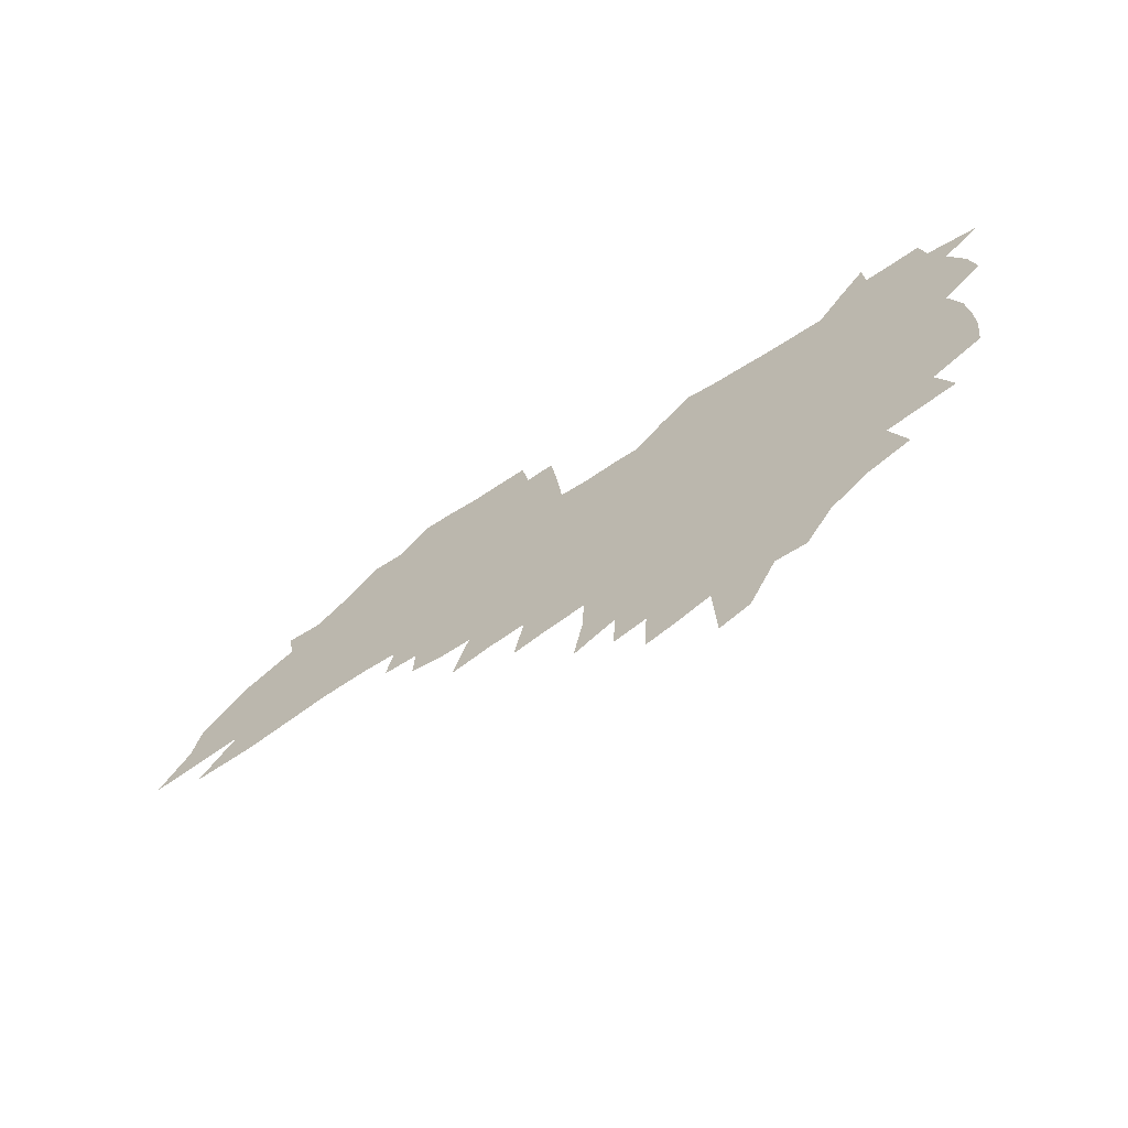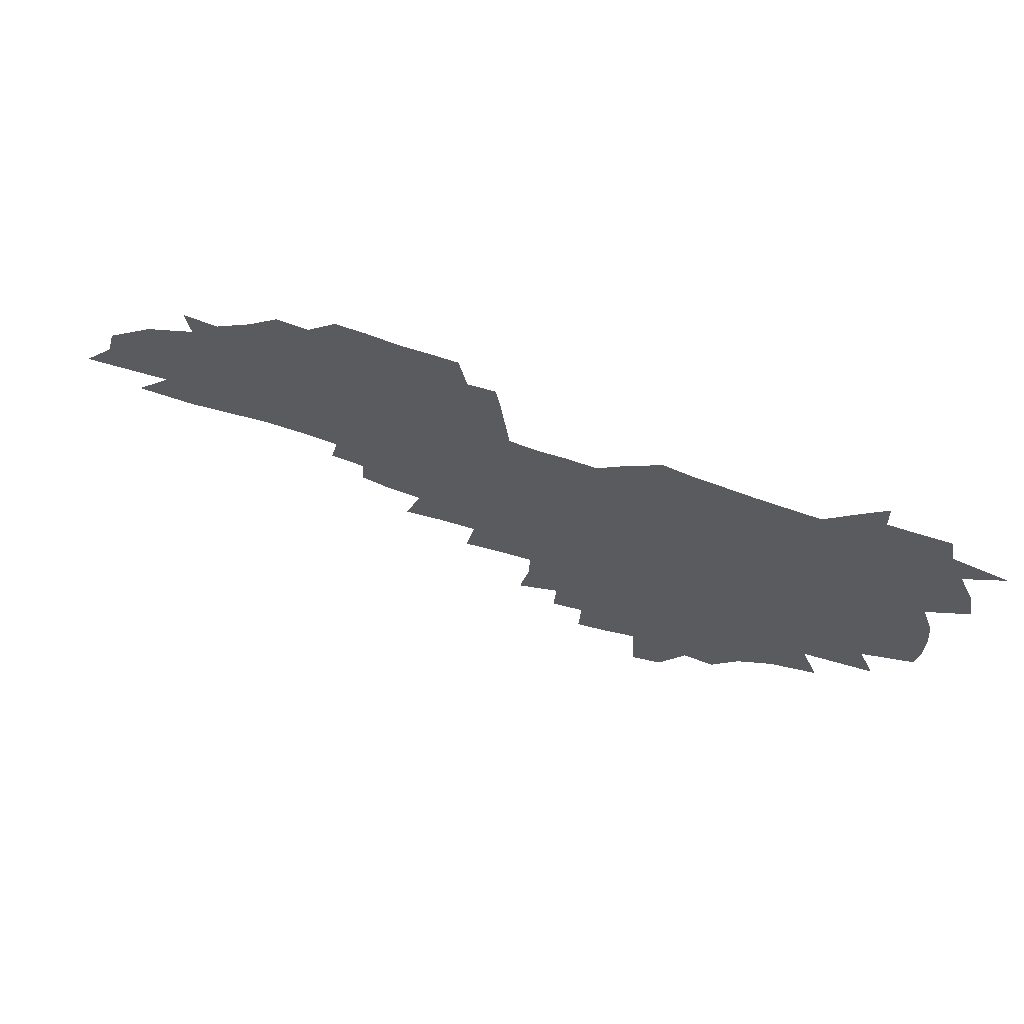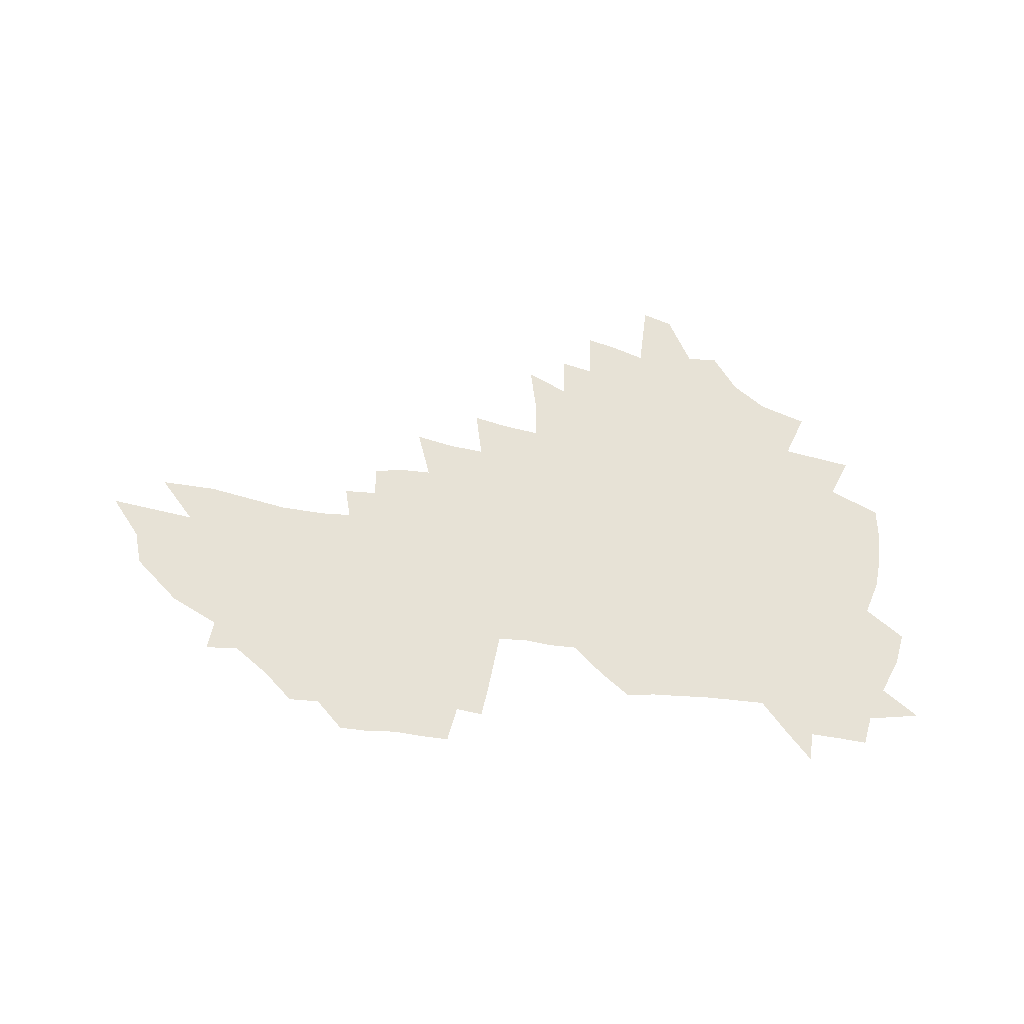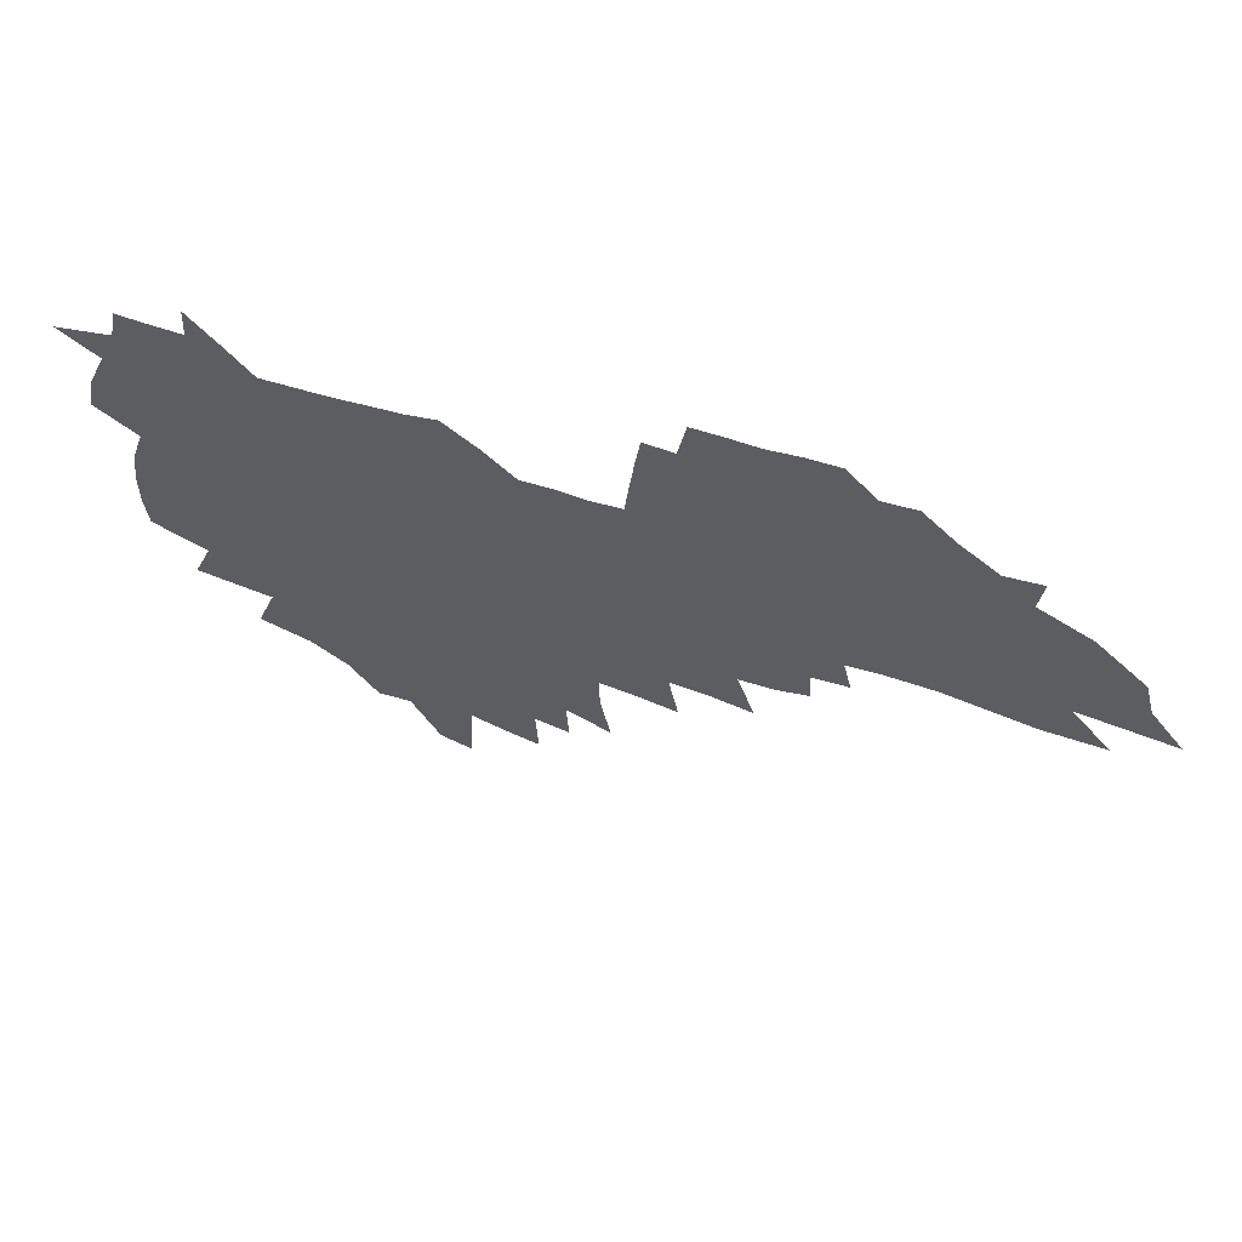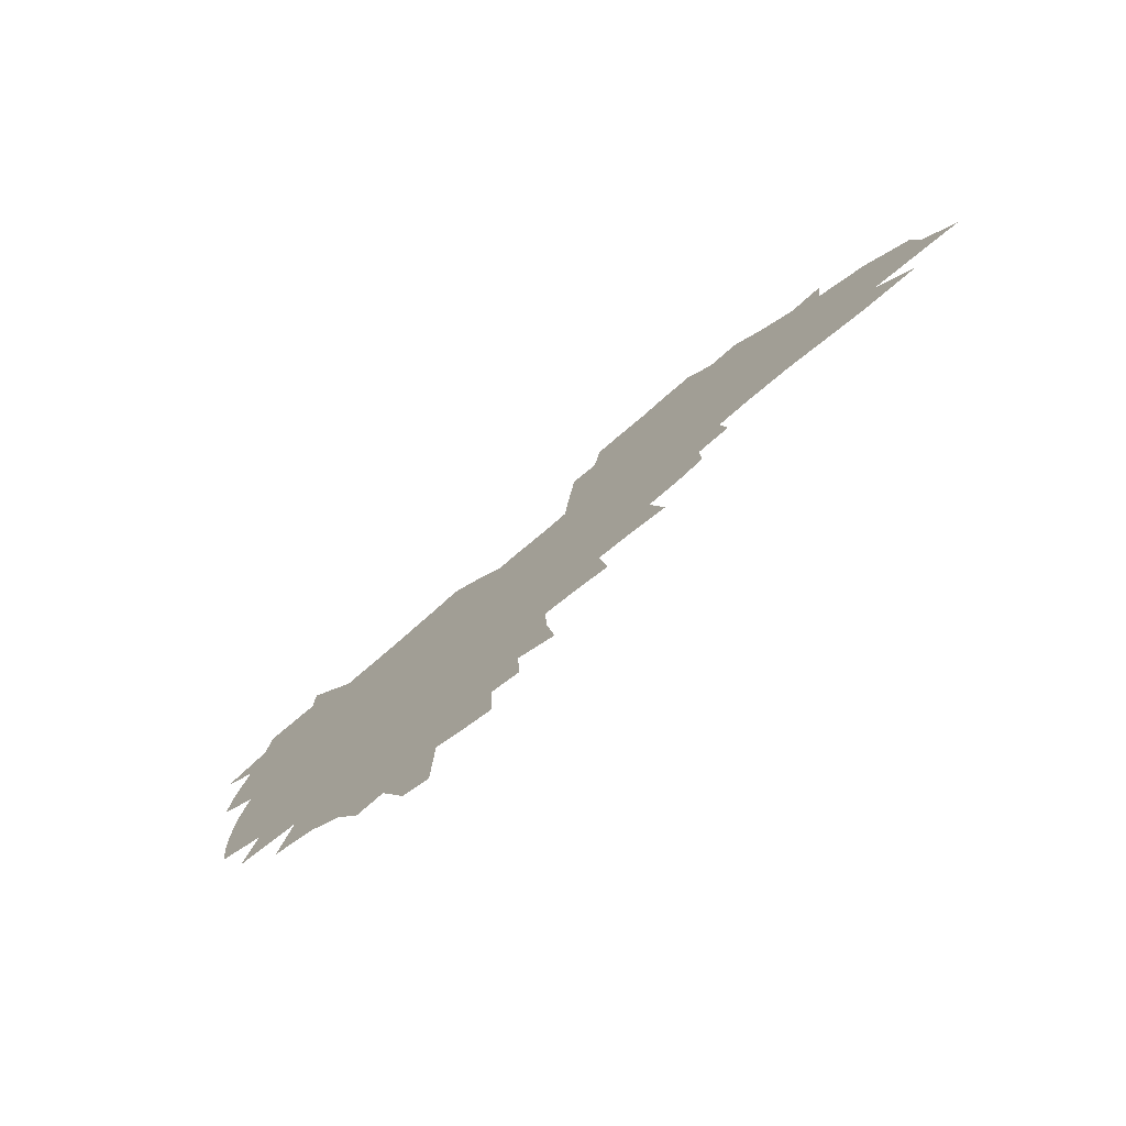
<metadata>
{"format":"obj","ext":"obj","renderer":"f3d","projection":"perspective","resolution":1024,"background":"white","views":[{"elev":-64.8,"azim":-147.4,"up":"+Y"},{"elev":66.0,"azim":-159.4,"up":"+Y"},{"elev":63.2,"azim":-175.8,"up":"+Z"},{"elev":57.2,"azim":16.7,"up":"+Y"},{"elev":-73.2,"azim":41.5,"up":"+Y"}]}
</metadata>
<code>
v 206.4 265 0
v 213.1 219.9 0
v 216.3 235.3 0
v 223.9 251.9 0
v 231 268.3 0
v 233.9 282.1 0
v 226.2 145.4 0
v 224.5 159.8 0
v 224.6 174.7 0
v 226.2 189.9 0
v 231.8 206.1 0
v 235.2 221.4 0
v 236.8 236.3 0
v 240.6 251.7 0
v 245 266.8 0
v 247.6 280.6 0
v 242.3 116.4 0
v 250 134 0
v 252.3 149 0
v 251.6 163 0
v 248.8 177 0
v 248.5 191.6 0
v 249.3 206.3 0
v 253.5 221.8 0
v 253.7 236.2 0
v 255.4 250.8 0
v 258 265 0
v 261.8 279.4 0
v 262.5 293.4 0
v 267.5 89.56 0
v 275.4 109.7 0
v 275.1 124 0
v 280.1 139.9 0
v 282.1 153.4 0
v 276.9 165.9 0
v 271.4 179.1 0
v 266.7 192.8 0
v 268.7 207.3 0
v 270.4 221.8 0
v 270.7 236 0
v 272.2 250.4 0
v 274.2 264.6 0
v 275.8 278.5 0
v 289.7 81.39 0
v 294.7 99.96 0
v 294.7 113.8 0
v 295.4 127.9 0
v 297.2 142.3 0
v 296.1 154.9 0
v 297.1 167.9 0
v 292.1 180.7 0
v 288.2 194.1 0
v 287 207.8 0
v 285.3 221.8 0
v 286.3 235.7 0
v 286.7 249.8 0
v 288.2 263.8 0
v 305.9 69.41 0
v 309.2 87.86 0
v 308.8 101.1 0
v 309.9 115.8 0
v 310.7 129.8 0
v 312.1 143.9 0
v 310.9 156.2 0
v 312.1 169.2 0
v 311.4 181.6 0
v 307.2 194.7 0
v 306.1 208 0
v 304.5 221.6 0
v 302.9 235.5 0
v 303.2 249.3 0
v 303.3 263.2 0
v 318.5 51.92 0
v 321.8 73.34 0
v 322.8 88.75 0
v 323.2 103 0
v 323.7 117 0
v 324.5 130.9 0
v 326.2 145.5 0
v 326.7 158.2 0
v 325.5 170.1 0
v 324.9 182.6 0
v 324.2 195.2 0
v 322.5 208.2 0
v 322.4 221.2 0
v 320.1 235 0
v 318.9 248.8 0
v 318.4 262.7 0
v 333 52.09 0
v 335.8 74.69 0
v 336.5 90.1 0
v 336.7 103.9 0
v 338.1 119.4 0
v 338.1 132.3 0
v 338.3 145.1 0
v 338.4 158 0
v 339.2 171.2 0
v 338.5 183.2 0
v 337.7 195.5 0
v 336.3 208.5 0
v 335.6 221.6 0
v 334.9 234.9 0
v 334.2 248.3 0
v 332.3 263.1 0
v 345.7 28.77 0
v 347.9 55.38 0
v 348.9 73.83 0
v 349.5 90.37 0
v 349.8 104 0
v 350.4 119.3 0
v 350.5 131.5 0
v 350.9 145.3 0
v 351 158.8 0
v 351 171.6 0
v 350.8 183.5 0
v 350.1 196.1 0
v 349.4 208.9 0
v 348.4 222 0
v 348.5 235.1 0
v 347.5 248.5 0
v 346.2 263.2 0
v 360.1 23.5 0
v 361.8 53.51 0
v 362.5 69.75 0
v 362.5 88.44 0
v 362.7 103.7 0
v 362.9 118.1 0
v 363.2 131.6 0
v 363.4 144.9 0
v 363.5 158 0
v 363.4 170.9 0
v 363.1 183.7 0
v 362.8 196.4 0
v 362.4 209.3 0
v 362 222.3 0
v 361.4 235.8 0
v 360.4 249.5 0
v 359.6 264.6 0
v 361 286 0
v 376.8 47.94 0
v 376.3 68.07 0
v 375.6 88.02 0
v 375.9 101.9 0
v 376.1 116.1 0
v 376 130.5 0
v 376.5 143.4 0
v 376.5 156.9 0
v 375.9 171.1 0
v 375.8 183.7 0
v 375.6 196.5 0
v 375.3 209.5 0
v 375 222.8 0
v 375.3 237.8 0
v 375 252.7 0
v 392 43.39 0
v 390.9 64.79 0
v 389.7 84.25 0
v 389.5 99.76 0
v 389.4 114.6 0
v 389.5 128.5 0
v 390.3 141.7 0
v 390.1 155.4 0
v 388.5 170.8 0
v 388.4 183.7 0
v 388.5 196.5 0
v 388.4 209.6 0
v 388.5 223.1 0
v 389.3 239.3 0
v 406.2 60.7 0
v 405.1 79.47 0
v 403.5 97.54 0
v 404.3 111.5 0
v 404.2 125.9 0
v 404.7 139.8 0
v 403.9 154.5 0
v 403.1 168.9 0
v 402.2 182.9 0
v 401.6 196.5 0
v 401.6 209.6 0
v 401.7 222.8 0
v 402.9 238.9 0
v 425 69.56 0
v 420.4 92.07 0
v 419.8 108.4 0
v 421.1 122.1 0
v 418.9 139 0
v 418.4 153.2 0
v 416.8 168.4 0
v 415.9 182.4 0
v 414.9 196.4 0
v 414.9 209.5 0
v 415.3 222.9 0
v 416.5 237 0
v 437.1 105.2 0
v 435.1 123.1 0
v 434.3 137.4 0
v 432.6 152.7 0
v 430.6 168.3 0
v 430 181.8 0
v 428.1 196.4 0
v 429 209.5 0
v 428.9 222.7 0
v 430.7 237.1 0
v 432.5 251.4 0
v 434.7 267.8 0
v 436.9 281 0
v 454.2 100.9 0
v 449.8 122.8 0
v 448.5 138 0
v 446.5 153.3 0
v 444.7 168.1 0
v 443.7 182 0
v 442.3 196 0
v 443 209.1 0
v 442.3 222.5 0
v 444 236.2 0
v 445.7 250.2 0
v 448.1 265.2 0
v 450.1 279.2 0
v 453.7 296.4 0
v 467 120.3 0
v 463 138.5 0
v 460.8 153.6 0
v 458.1 169.1 0
v 457.3 182.5 0
v 457.4 195.9 0
v 456.3 209.4 0
v 454.9 222.2 0
v 458.9 236.7 0
v 460.9 250.8 0
v 461.6 264.2 0
v 463.7 278.5 0
v 467.6 295.5 0
v 486.1 115.6 0
v 478.4 138.4 0
v 475.5 154 0
v 474.2 168.1 0
v 472.2 182.4 0
v 472.1 195.9 0
v 472.1 209.4 0
v 472.2 222.9 0
v 474.3 236.9 0
v 474.7 250.5 0
v 476.8 264.6 0
v 478.8 279 0
v 481.3 294.1 0
v 494.3 137.7 0
v 490.7 154 0
v 488.3 168.7 0
v 487 182.4 0
v 486.9 195.8 0
v 487.5 209.4 0
v 487.7 222.9 0
v 488.8 236.7 0
v 490 250.6 0
v 493 265.4 0
v 493.4 278.9 0
v 496.5 294.7 0
v 508.2 139.7 0
v 507.4 153.7 0
v 503.9 168.6 0
v 503.1 182.2 0
v 500.2 196.3 0
v 500.9 209.2 0
v 503.7 223.2 0
v 503.5 236.7 0
v 504.8 250.6 0
v 507.9 265.5 0
v 506.9 278.6 0
v 510.7 294.1 0
v 523.8 153.6 0
v 520.2 168.5 0
v 519.2 182.2 0
v 519.4 195.7 0
v 517.5 209.5 0
v 518.6 223.1 0
v 517.5 236.7 0
v 519 250.4 0
v 521.3 265.2 0
v 524.4 280.2 0
v 535.4 168.6 0
v 534.9 182.1 0
v 534.7 195.9 0
v 533.4 209.7 0
v 532.9 223.3 0
v 536.9 237.7 0
v 535.5 251.3 0
v 537.1 265.5 0
v 539.5 280.1 0
v 557.9 166.5 0
v 553.8 181.6 0
v 551.6 195.9 0
v 550.6 209.8 0
v 551.7 223.8 0
v 553.6 238 0
v 553.2 252.1 0
v 554.2 266.2 0
v 598.7 157.7 0
v 575.6 181.2 0
v 571.8 195.8 0
v 570.2 210 0
v 570.9 224.2 0
v 568.9 238.5 0
v 571.6 253.2 0
v 626.8 155.5 0
v 609 176.5 0
v 597.6 194.2 0
v 590.8 210 0
v 588.4 224.8 0
v 585.9 239.1 0
v 588.2 253.6 0
v 652.5 169.2 0
v 637.2 189 0
v 632.9 205.4 0
v 610 226.4 0
f 4 5 1
f 11 12 2
f 2 12 3
f 12 13 3
f 3 13 4
f 13 14 4
f 4 14 5
f 14 15 5
f 5 15 6
f 15 16 6
f 18 19 7
f 7 19 8
f 19 20 8
f 8 20 9
f 20 21 9
f 9 21 10
f 21 22 10
f 10 22 11
f 22 23 11
f 11 23 12
f 23 24 12
f 12 24 13
f 24 25 13
f 13 25 14
f 25 26 14
f 14 26 15
f 26 27 15
f 15 27 16
f 27 28 16
f 31 32 17
f 17 32 18
f 32 33 18
f 18 33 19
f 33 34 19
f 19 34 20
f 34 35 20
f 20 35 21
f 35 36 21
f 21 36 22
f 36 37 22
f 22 37 23
f 37 38 23
f 23 38 24
f 38 39 24
f 24 39 25
f 39 40 25
f 25 40 26
f 40 41 26
f 26 41 27
f 41 42 27
f 27 42 28
f 42 43 28
f 28 43 29
f 44 45 30
f 30 45 31
f 45 46 31
f 31 46 32
f 46 47 32
f 32 47 33
f 47 48 33
f 33 48 34
f 48 49 34
f 34 49 35
f 49 50 35
f 35 50 36
f 50 51 36
f 36 51 37
f 51 52 37
f 37 52 38
f 52 53 38
f 38 53 39
f 53 54 39
f 39 54 40
f 54 55 40
f 40 55 41
f 55 56 41
f 41 56 42
f 56 57 42
f 42 57 43
f 58 59 44
f 44 59 45
f 59 60 45
f 45 60 46
f 60 61 46
f 46 61 47
f 61 62 47
f 47 62 48
f 62 63 48
f 48 63 49
f 63 64 49
f 49 64 50
f 64 65 50
f 50 65 51
f 65 66 51
f 51 66 52
f 66 67 52
f 52 67 53
f 67 68 53
f 53 68 54
f 68 69 54
f 54 69 55
f 69 70 55
f 55 70 56
f 70 71 56
f 56 71 57
f 71 72 57
f 73 74 58
f 58 74 59
f 74 75 59
f 59 75 60
f 75 76 60
f 60 76 61
f 76 77 61
f 61 77 62
f 77 78 62
f 62 78 63
f 78 79 63
f 63 79 64
f 79 80 64
f 64 80 65
f 80 81 65
f 65 81 66
f 81 82 66
f 66 82 67
f 82 83 67
f 67 83 68
f 83 84 68
f 68 84 69
f 84 85 69
f 69 85 70
f 85 86 70
f 70 86 71
f 86 87 71
f 71 87 72
f 87 88 72
f 73 89 74
f 89 90 74
f 74 90 75
f 90 91 75
f 75 91 76
f 91 92 76
f 76 92 77
f 92 93 77
f 77 93 78
f 93 94 78
f 78 94 79
f 94 95 79
f 79 95 80
f 95 96 80
f 80 96 81
f 96 97 81
f 81 97 82
f 97 98 82
f 82 98 83
f 98 99 83
f 83 99 84
f 99 100 84
f 84 100 85
f 100 101 85
f 85 101 86
f 101 102 86
f 86 102 87
f 102 103 87
f 87 103 88
f 103 104 88
f 105 106 89
f 89 106 90
f 106 107 90
f 90 107 91
f 107 108 91
f 91 108 92
f 108 109 92
f 92 109 93
f 109 110 93
f 93 110 94
f 110 111 94
f 94 111 95
f 111 112 95
f 95 112 96
f 112 113 96
f 96 113 97
f 113 114 97
f 97 114 98
f 114 115 98
f 98 115 99
f 115 116 99
f 99 116 100
f 116 117 100
f 100 117 101
f 117 118 101
f 101 118 102
f 118 119 102
f 102 119 103
f 119 120 103
f 103 120 104
f 120 121 104
f 105 122 106
f 122 123 106
f 106 123 107
f 123 124 107
f 107 124 108
f 124 125 108
f 108 125 109
f 125 126 109
f 109 126 110
f 126 127 110
f 110 127 111
f 127 128 111
f 111 128 112
f 128 129 112
f 112 129 113
f 129 130 113
f 113 130 114
f 130 131 114
f 114 131 115
f 131 132 115
f 115 132 116
f 132 133 116
f 116 133 117
f 133 134 117
f 117 134 118
f 134 135 118
f 118 135 119
f 135 136 119
f 119 136 120
f 136 137 120
f 120 137 121
f 137 138 121
f 123 140 124
f 140 141 124
f 124 141 125
f 141 142 125
f 125 142 126
f 142 143 126
f 126 143 127
f 143 144 127
f 127 144 128
f 144 145 128
f 128 145 129
f 145 146 129
f 129 146 130
f 146 147 130
f 130 147 131
f 147 148 131
f 131 148 132
f 148 149 132
f 132 149 133
f 149 150 133
f 133 150 134
f 150 151 134
f 134 151 135
f 151 152 135
f 135 152 136
f 152 153 136
f 136 153 137
f 153 154 137
f 137 154 138
f 140 155 141
f 155 156 141
f 141 156 142
f 156 157 142
f 142 157 143
f 157 158 143
f 143 158 144
f 158 159 144
f 144 159 145
f 159 160 145
f 145 160 146
f 160 161 146
f 146 161 147
f 161 162 147
f 147 162 148
f 162 163 148
f 148 163 149
f 163 164 149
f 149 164 150
f 164 165 150
f 150 165 151
f 165 166 151
f 151 166 152
f 166 167 152
f 152 167 153
f 167 168 153
f 153 168 154
f 156 169 157
f 169 170 157
f 157 170 158
f 170 171 158
f 158 171 159
f 171 172 159
f 159 172 160
f 172 173 160
f 160 173 161
f 173 174 161
f 161 174 162
f 174 175 162
f 162 175 163
f 175 176 163
f 163 176 164
f 176 177 164
f 164 177 165
f 177 178 165
f 165 178 166
f 178 179 166
f 166 179 167
f 179 180 167
f 167 180 168
f 180 181 168
f 170 182 171
f 182 183 171
f 171 183 172
f 183 184 172
f 172 184 173
f 184 185 173
f 173 185 174
f 185 186 174
f 174 186 175
f 186 187 175
f 175 187 176
f 187 188 176
f 176 188 177
f 188 189 177
f 177 189 178
f 189 190 178
f 178 190 179
f 190 191 179
f 179 191 180
f 191 192 180
f 180 192 181
f 192 193 181
f 184 194 185
f 194 195 185
f 185 195 186
f 195 196 186
f 186 196 187
f 196 197 187
f 187 197 188
f 197 198 188
f 188 198 189
f 198 199 189
f 189 199 190
f 199 200 190
f 190 200 191
f 200 201 191
f 191 201 192
f 201 202 192
f 192 202 193
f 202 203 193
f 194 207 195
f 207 208 195
f 195 208 196
f 208 209 196
f 196 209 197
f 209 210 197
f 197 210 198
f 210 211 198
f 198 211 199
f 211 212 199
f 199 212 200
f 212 213 200
f 200 213 201
f 213 214 201
f 201 214 202
f 214 215 202
f 202 215 203
f 215 216 203
f 203 216 204
f 216 217 204
f 204 217 205
f 217 218 205
f 205 218 206
f 218 219 206
f 208 221 209
f 221 222 209
f 209 222 210
f 222 223 210
f 210 223 211
f 223 224 211
f 211 224 212
f 224 225 212
f 212 225 213
f 225 226 213
f 213 226 214
f 226 227 214
f 214 227 215
f 227 228 215
f 215 228 216
f 228 229 216
f 216 229 217
f 229 230 217
f 217 230 218
f 230 231 218
f 218 231 219
f 231 232 219
f 219 232 220
f 232 233 220
f 221 234 222
f 234 235 222
f 222 235 223
f 235 236 223
f 223 236 224
f 236 237 224
f 224 237 225
f 237 238 225
f 225 238 226
f 238 239 226
f 226 239 227
f 239 240 227
f 227 240 228
f 240 241 228
f 228 241 229
f 241 242 229
f 229 242 230
f 242 243 230
f 230 243 231
f 243 244 231
f 231 244 232
f 244 245 232
f 232 245 233
f 245 246 233
f 235 247 236
f 247 248 236
f 236 248 237
f 248 249 237
f 237 249 238
f 249 250 238
f 238 250 239
f 250 251 239
f 239 251 240
f 251 252 240
f 240 252 241
f 252 253 241
f 241 253 242
f 253 254 242
f 242 254 243
f 254 255 243
f 243 255 244
f 255 256 244
f 244 256 245
f 256 257 245
f 245 257 246
f 257 258 246
f 247 259 248
f 259 260 248
f 248 260 249
f 260 261 249
f 249 261 250
f 261 262 250
f 250 262 251
f 262 263 251
f 251 263 252
f 263 264 252
f 252 264 253
f 264 265 253
f 253 265 254
f 265 266 254
f 254 266 255
f 266 267 255
f 255 267 256
f 267 268 256
f 256 268 257
f 268 269 257
f 257 269 258
f 269 270 258
f 260 271 261
f 271 272 261
f 261 272 262
f 272 273 262
f 262 273 263
f 273 274 263
f 263 274 264
f 274 275 264
f 264 275 265
f 275 276 265
f 265 276 266
f 276 277 266
f 266 277 267
f 277 278 267
f 267 278 268
f 278 279 268
f 268 279 269
f 279 280 269
f 269 280 270
f 272 281 273
f 281 282 273
f 273 282 274
f 282 283 274
f 274 283 275
f 283 284 275
f 275 284 276
f 284 285 276
f 276 285 277
f 285 286 277
f 277 286 278
f 286 287 278
f 278 287 279
f 287 288 279
f 279 288 280
f 288 289 280
f 281 290 282
f 290 291 282
f 282 291 283
f 291 292 283
f 283 292 284
f 292 293 284
f 284 293 285
f 293 294 285
f 285 294 286
f 294 295 286
f 286 295 287
f 295 296 287
f 287 296 288
f 296 297 288
f 288 297 289
f 290 298 291
f 298 299 291
f 291 299 292
f 299 300 292
f 292 300 293
f 300 301 293
f 293 301 294
f 301 302 294
f 294 302 295
f 302 303 295
f 295 303 296
f 303 304 296
f 296 304 297
f 298 305 299
f 305 306 299
f 299 306 300
f 306 307 300
f 300 307 301
f 307 308 301
f 301 308 302
f 308 309 302
f 302 309 303
f 309 310 303
f 303 310 304
f 310 311 304
f 306 312 307
f 312 313 307
f 307 313 308
f 313 314 308
f 308 314 309
f 314 315 309
f 309 315 310

</code>
